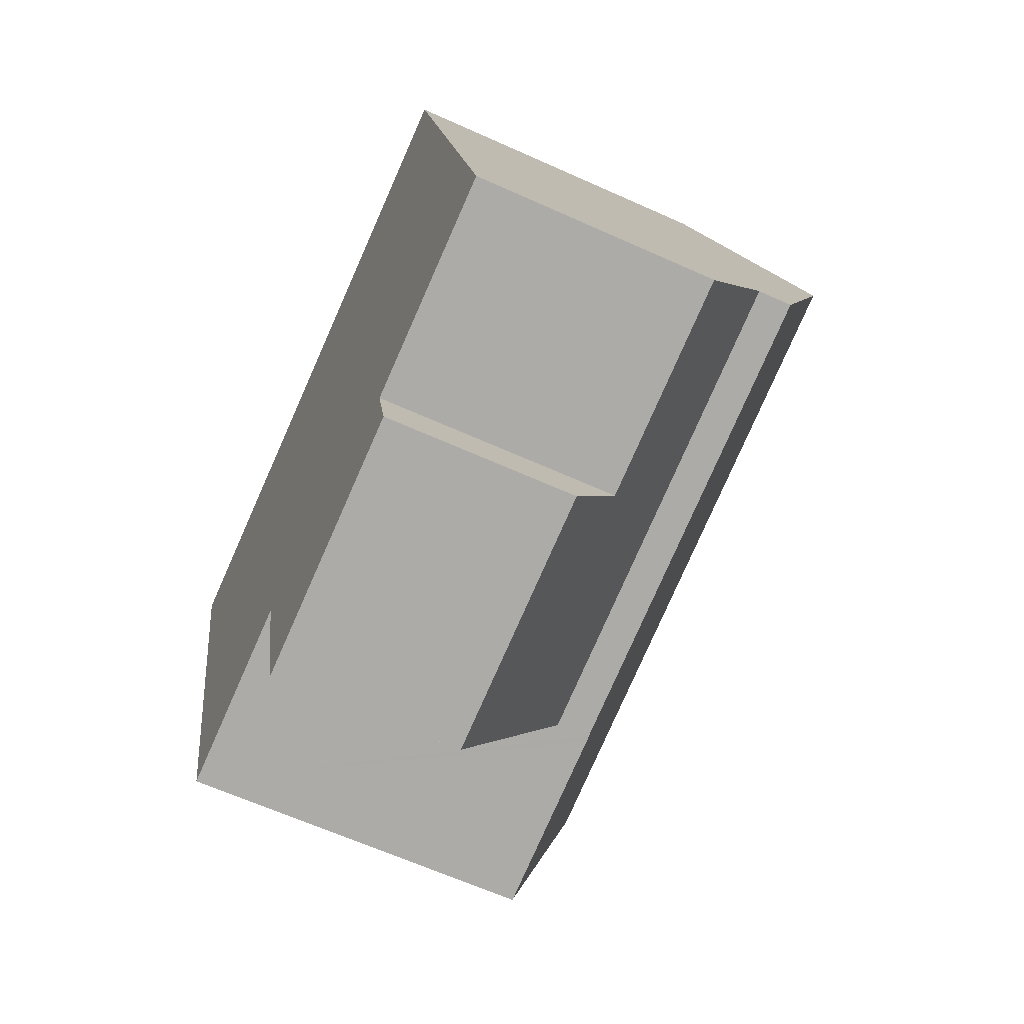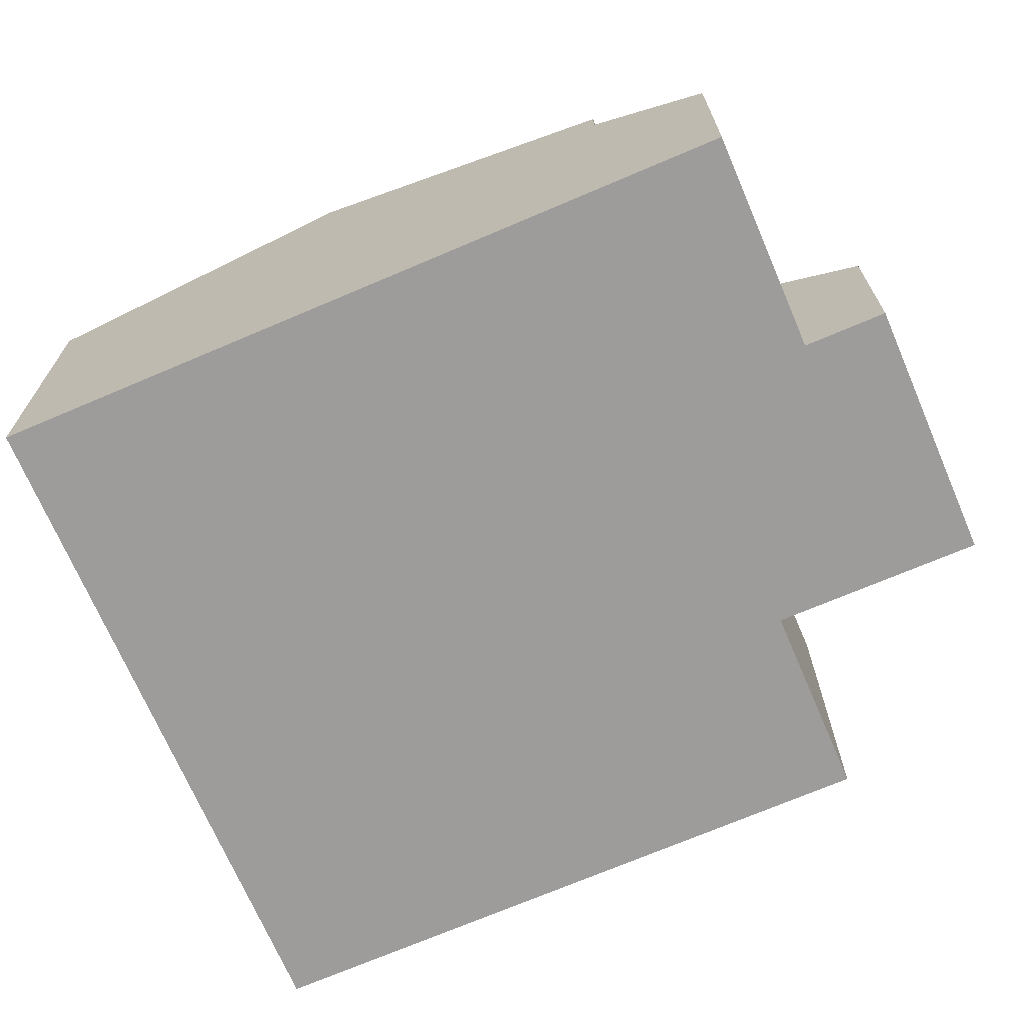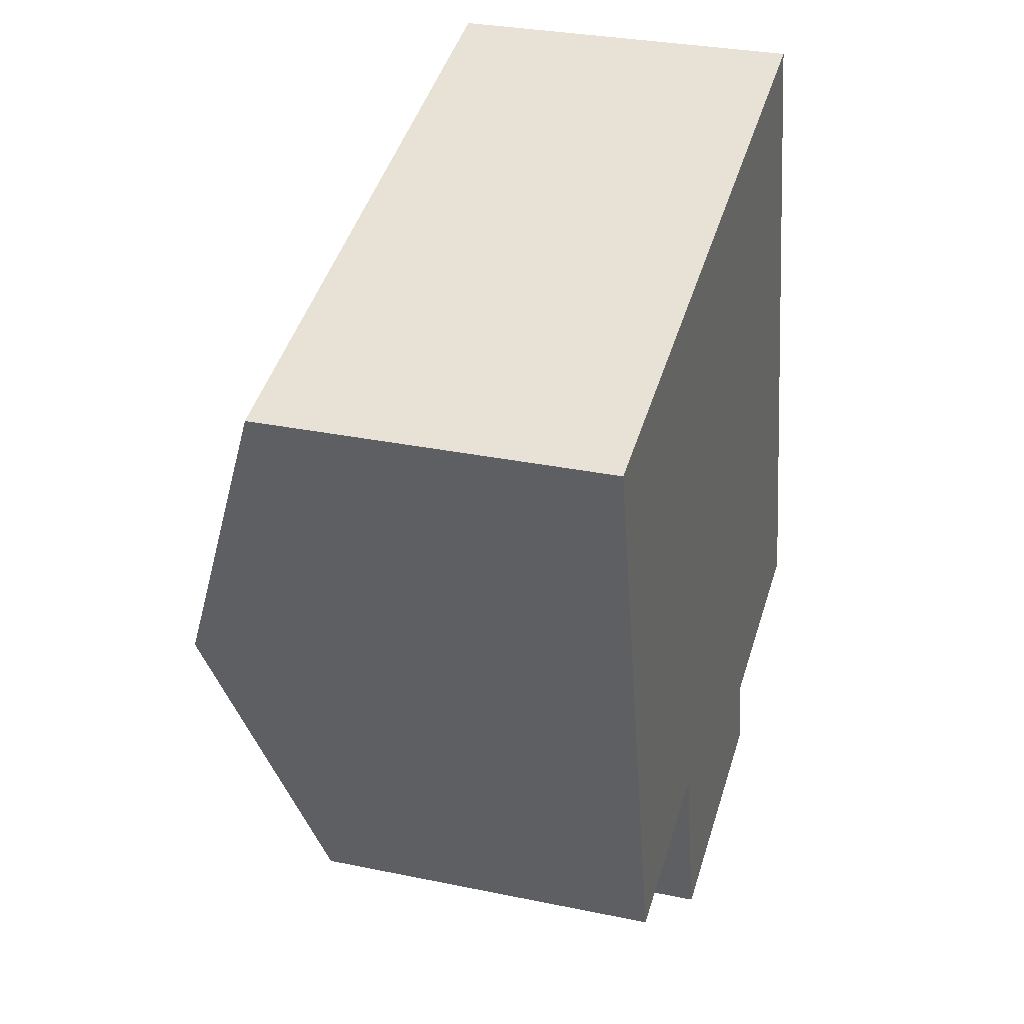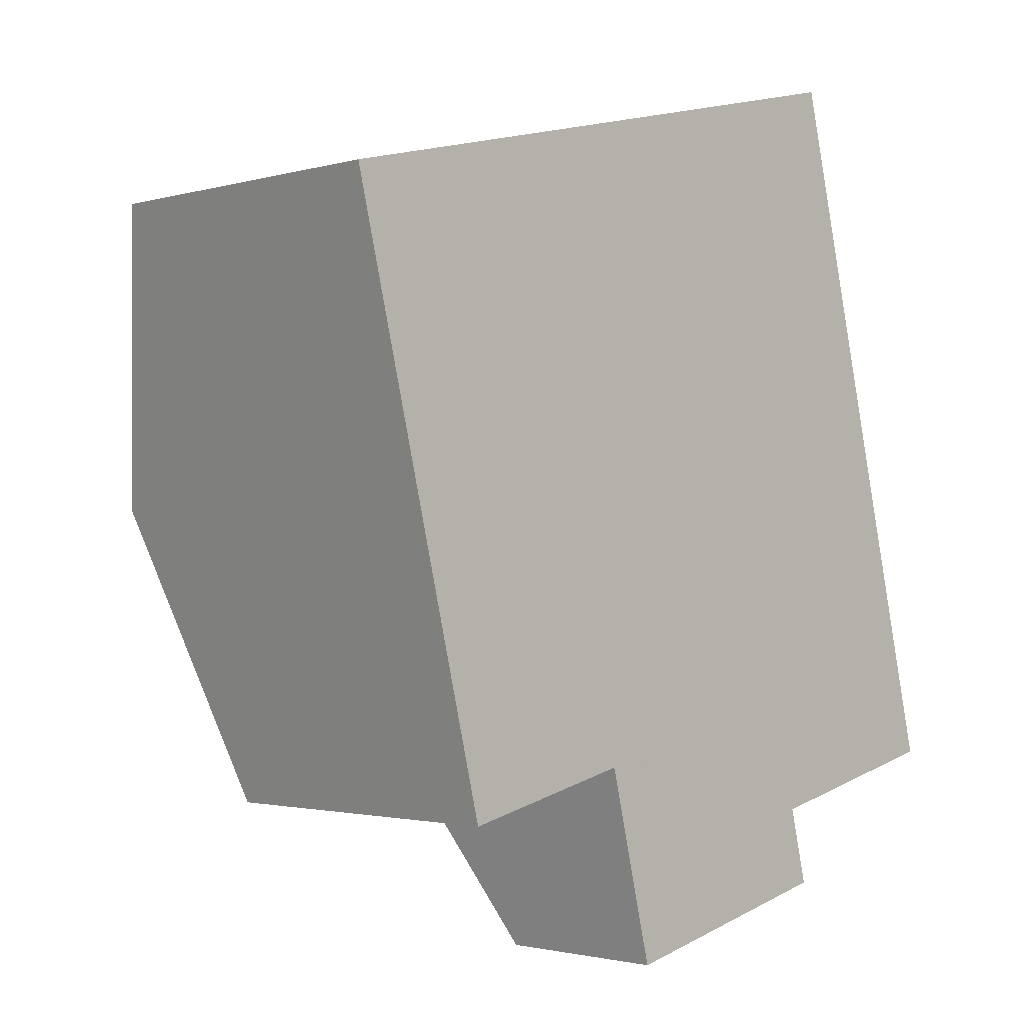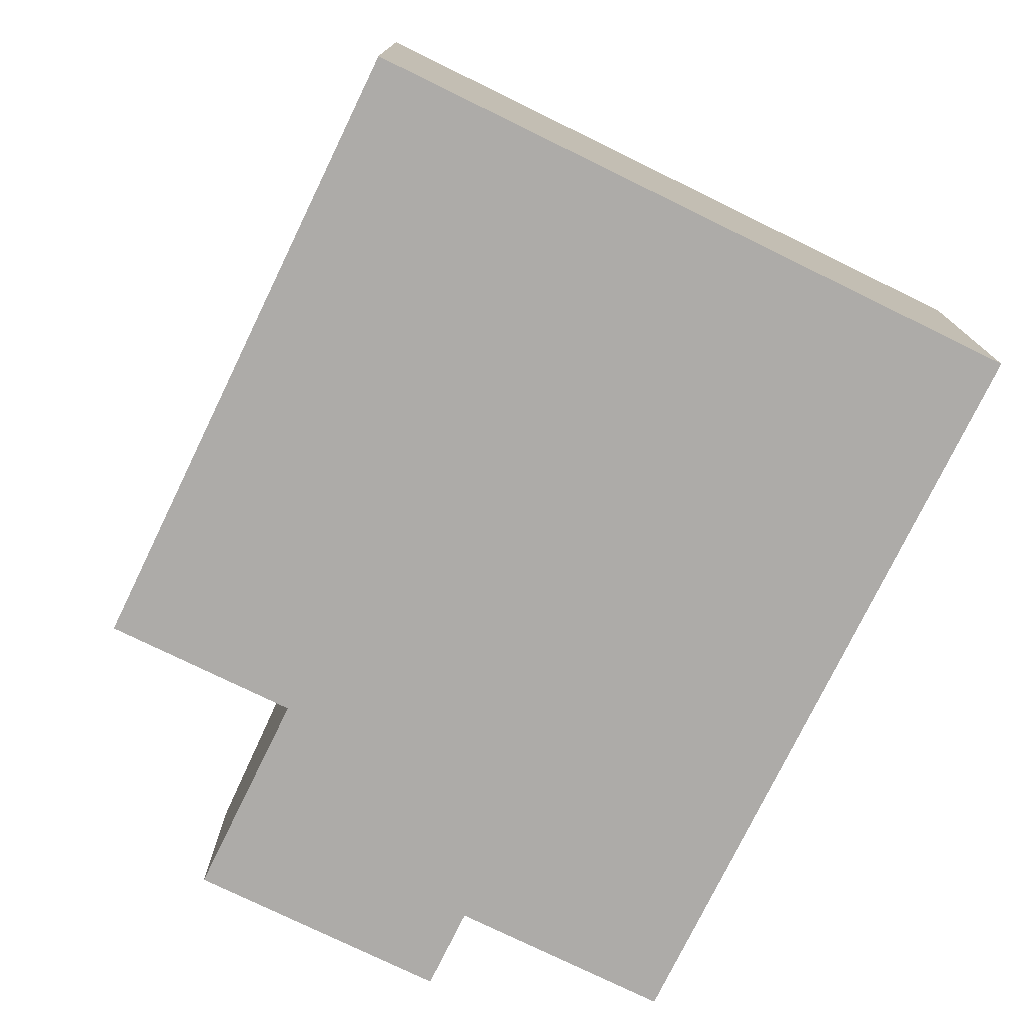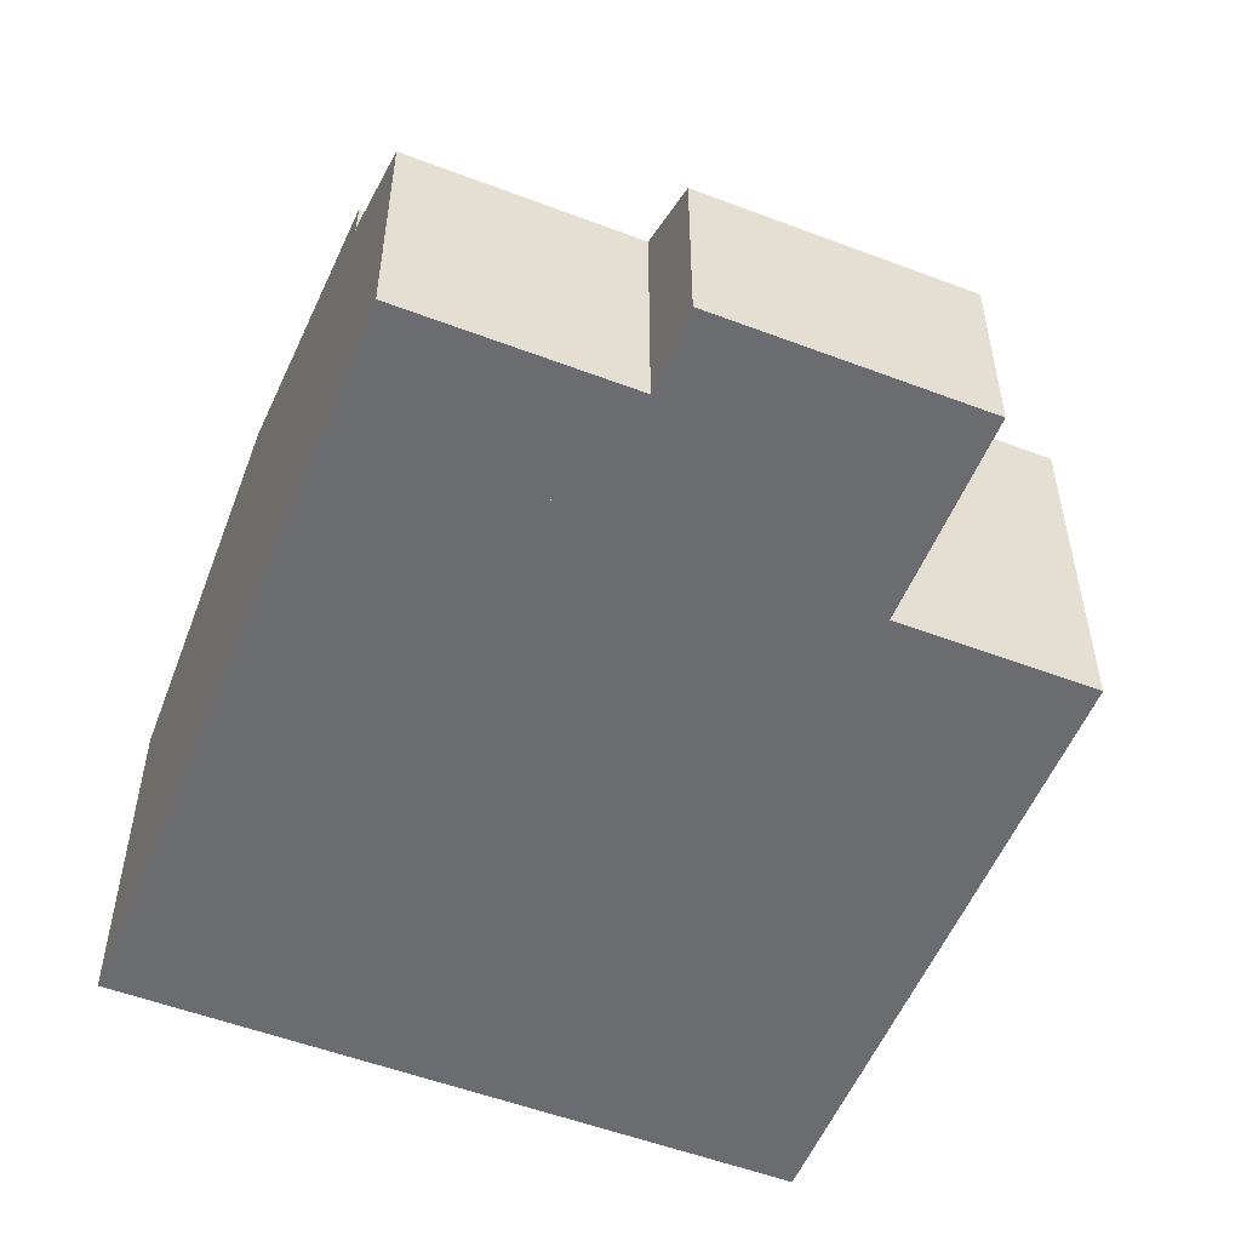
<metadata>
{"format":"obj","ext":"obj","renderer":"f3d","projection":"perspective","resolution":1024,"background":"white","views":[{"elev":-63.4,"azim":65.4,"up":"+Z"},{"elev":-70.1,"azim":99.6,"up":"+Y"},{"elev":30.1,"azim":-73.1,"up":"+Z"},{"elev":-1.8,"azim":-44.5,"up":"+Z"},{"elev":-76.5,"azim":-39.6,"up":"+Y"},{"elev":-53.7,"azim":144.4,"up":"+Y"}]}
</metadata>
<code>
v  3.045 5.771 0.735
v  1.24 7.482 -5.057
v  0 5.771 3.534e-16
v  10.87 5.771 2.621
v  4.266 7.482 -4.327
v  12.09 7.482 -2.441
v  5.608 5.738 -9.463
v  13.33 5.738 -7.599
v  5.584 5.771 -9.365
v  5.487 5.771 -9.388
v  2.48 5.771 -10.11
v  2.48 6.192e-16 -10.11
v  1.24 3.097e-16 -5.057
v  0 0 0
v  5.584 5.734e-16 -9.365
v  5.608 5.794e-16 -9.463
v  3.045 -4.501e-17 0.735
v  10.87 -1.605e-16 2.621
v  12.09 1.495e-16 -2.441
v  13.33 4.653e-16 -7.599
v  5.487 5.748e-16 -9.388
v  6.387 3.119 -12.7
v  10.24 3.962 -10.36
v  10.56 3.12 -11.69
v  13.33 5.171 -7.599
v  13.79 3.962 -9.505
v  5.608 5.171 -9.463
v  13.79 5.82e-16 -9.505
v  10.24 6.344e-16 -10.36
v  10.56 7.157e-16 -11.69
v  6.387 7.773e-16 -12.7
g defaultobject
f 1 2 3
f 2 1 4
f 2 4 5
f 5 4 6
f 7 6 8
f 6 7 9
f 6 9 5
f 5 9 10
f 5 10 11
f 5 11 2
f 12 2 11
f 2 12 3
f 3 12 13
f 3 13 14
f 7 15 9
f 15 7 16
f 14 1 3
f 1 14 4
f 4 14 17
f 4 17 18
f 18 6 4
f 6 18 8
f 8 18 19
f 8 19 20
f 20 7 8
f 7 20 16
f 10 12 11
f 12 10 9
f 12 9 21
f 21 9 15
f 19 16 20
f 16 19 18
f 16 18 15
f 15 18 17
f 15 17 21
f 21 17 12
f 12 17 13
f 13 17 14
f 22 23 24
f 23 25 26
f 25 23 27
f 27 23 22
f 16 25 27
f 25 16 20
f 20 26 25
f 26 20 28
f 29 24 23
f 24 29 30
f 28 23 26
f 23 28 29
f 30 22 24
f 22 30 31
f 22 16 27
f 16 22 31
f 30 29 31
f 31 20 16
f 20 31 29
f 20 29 28

</code>
